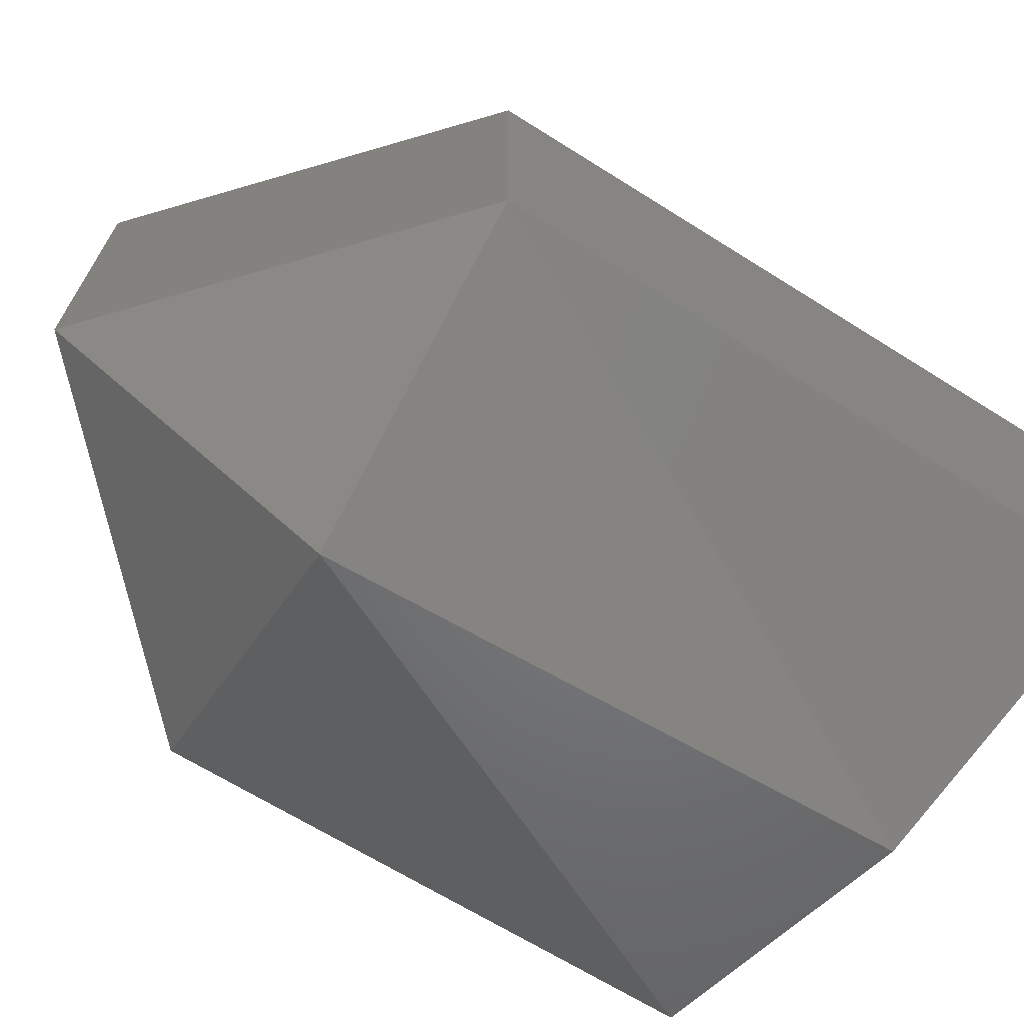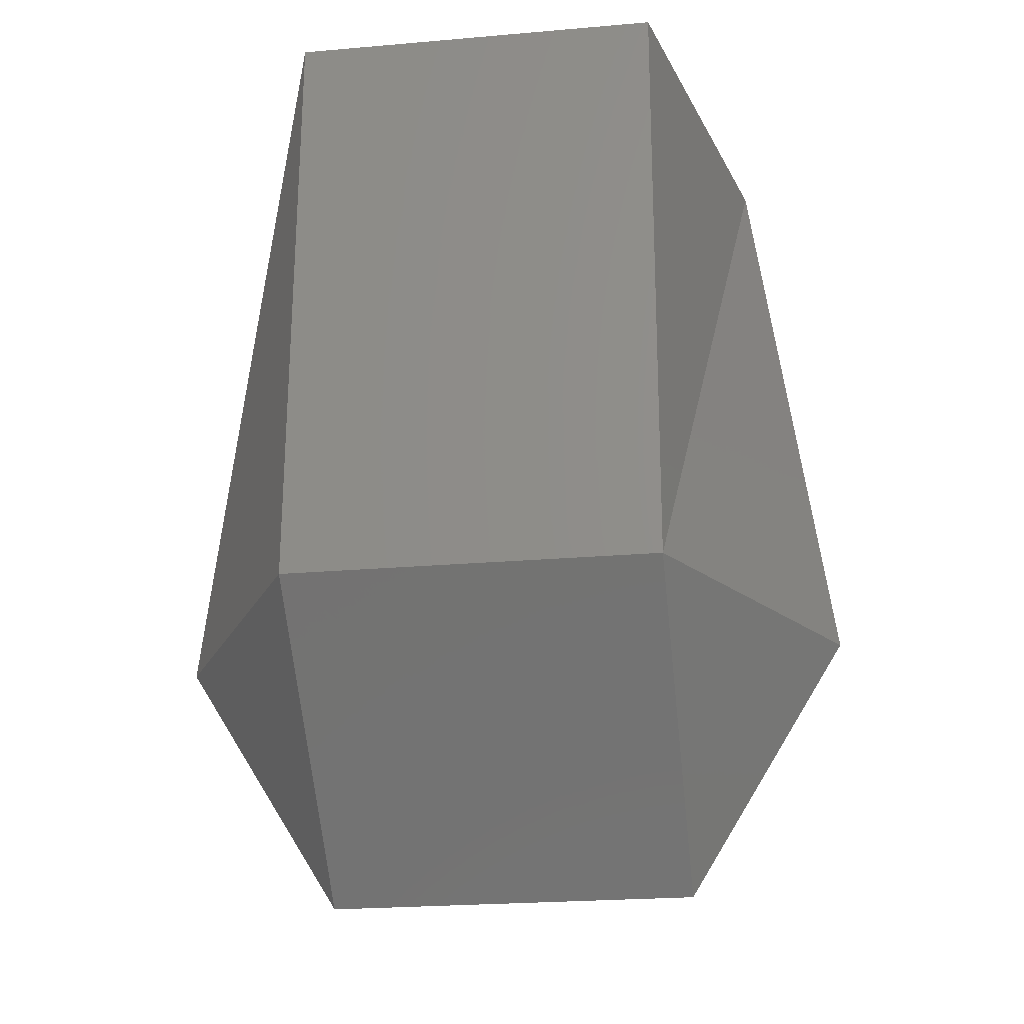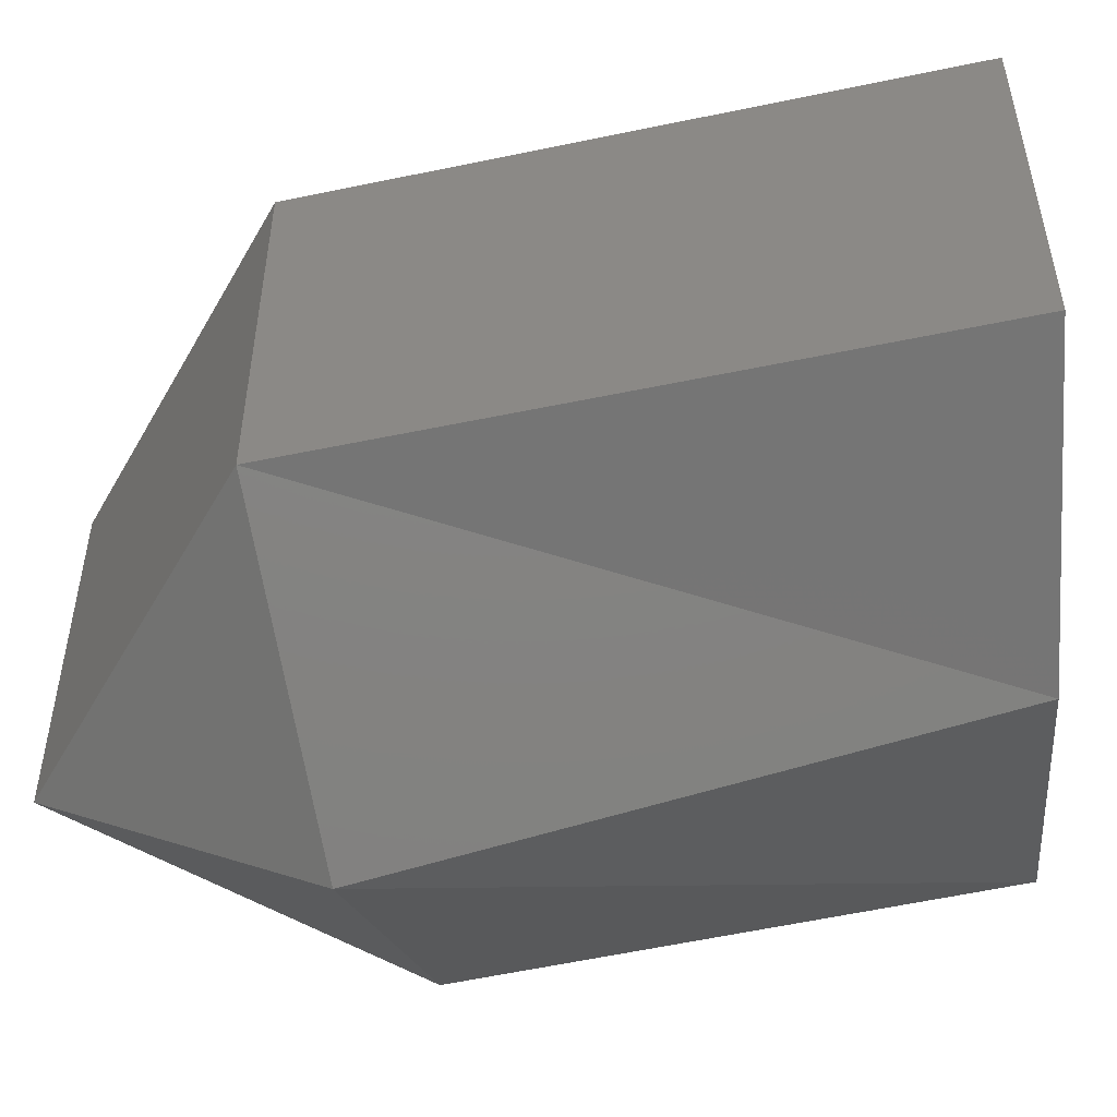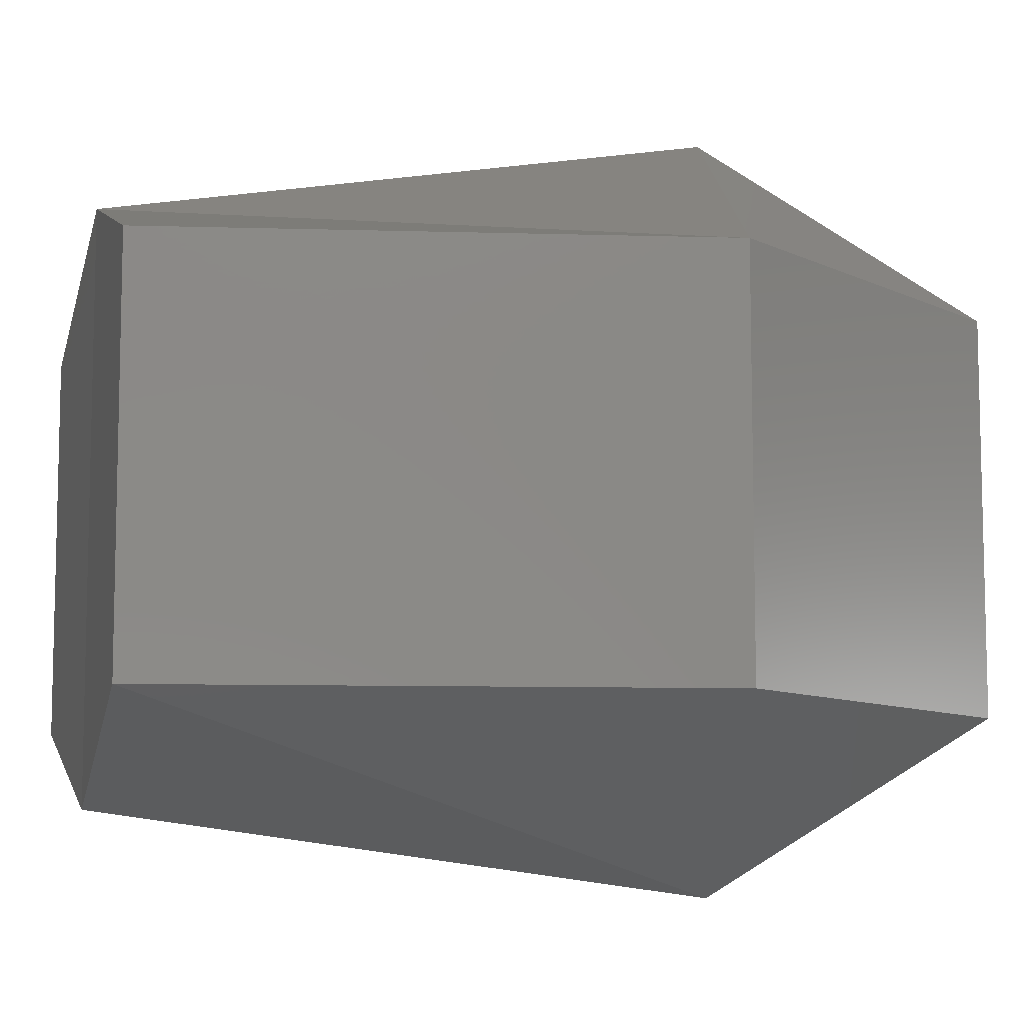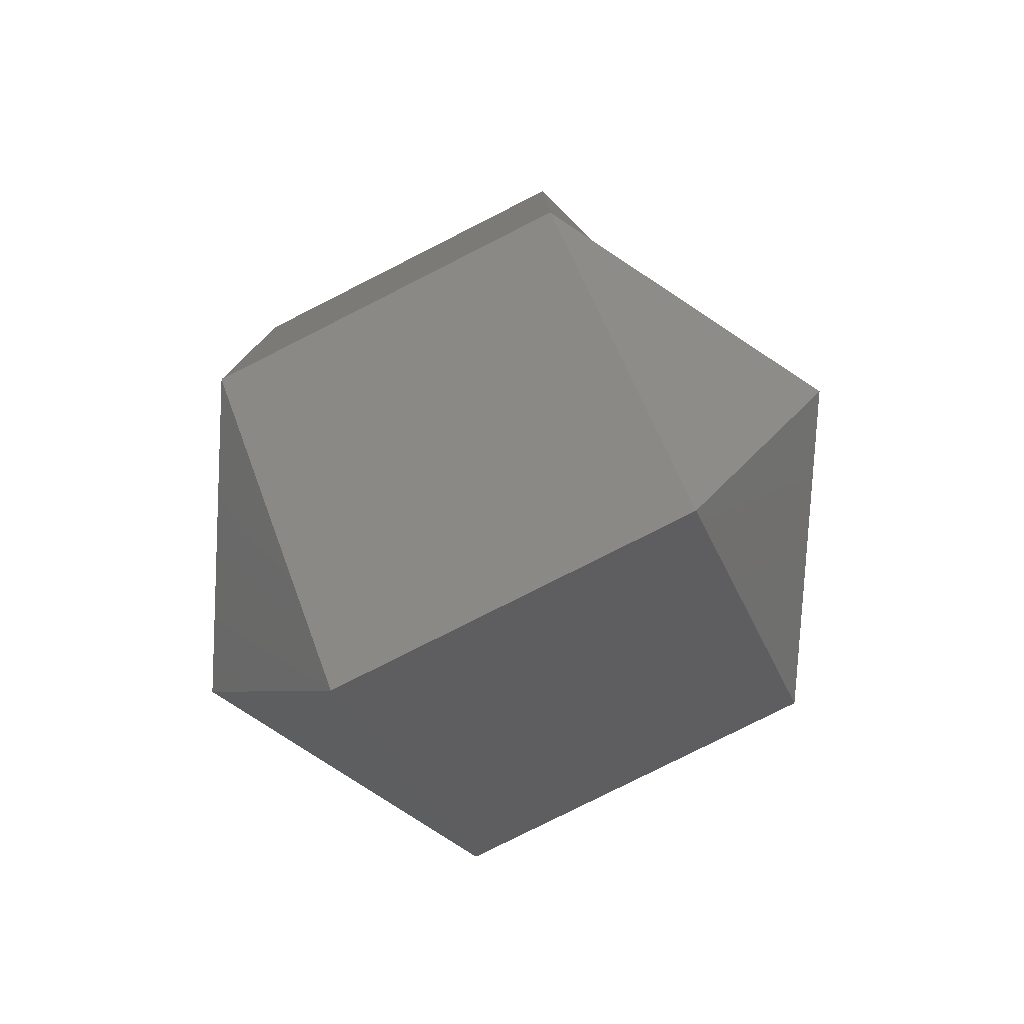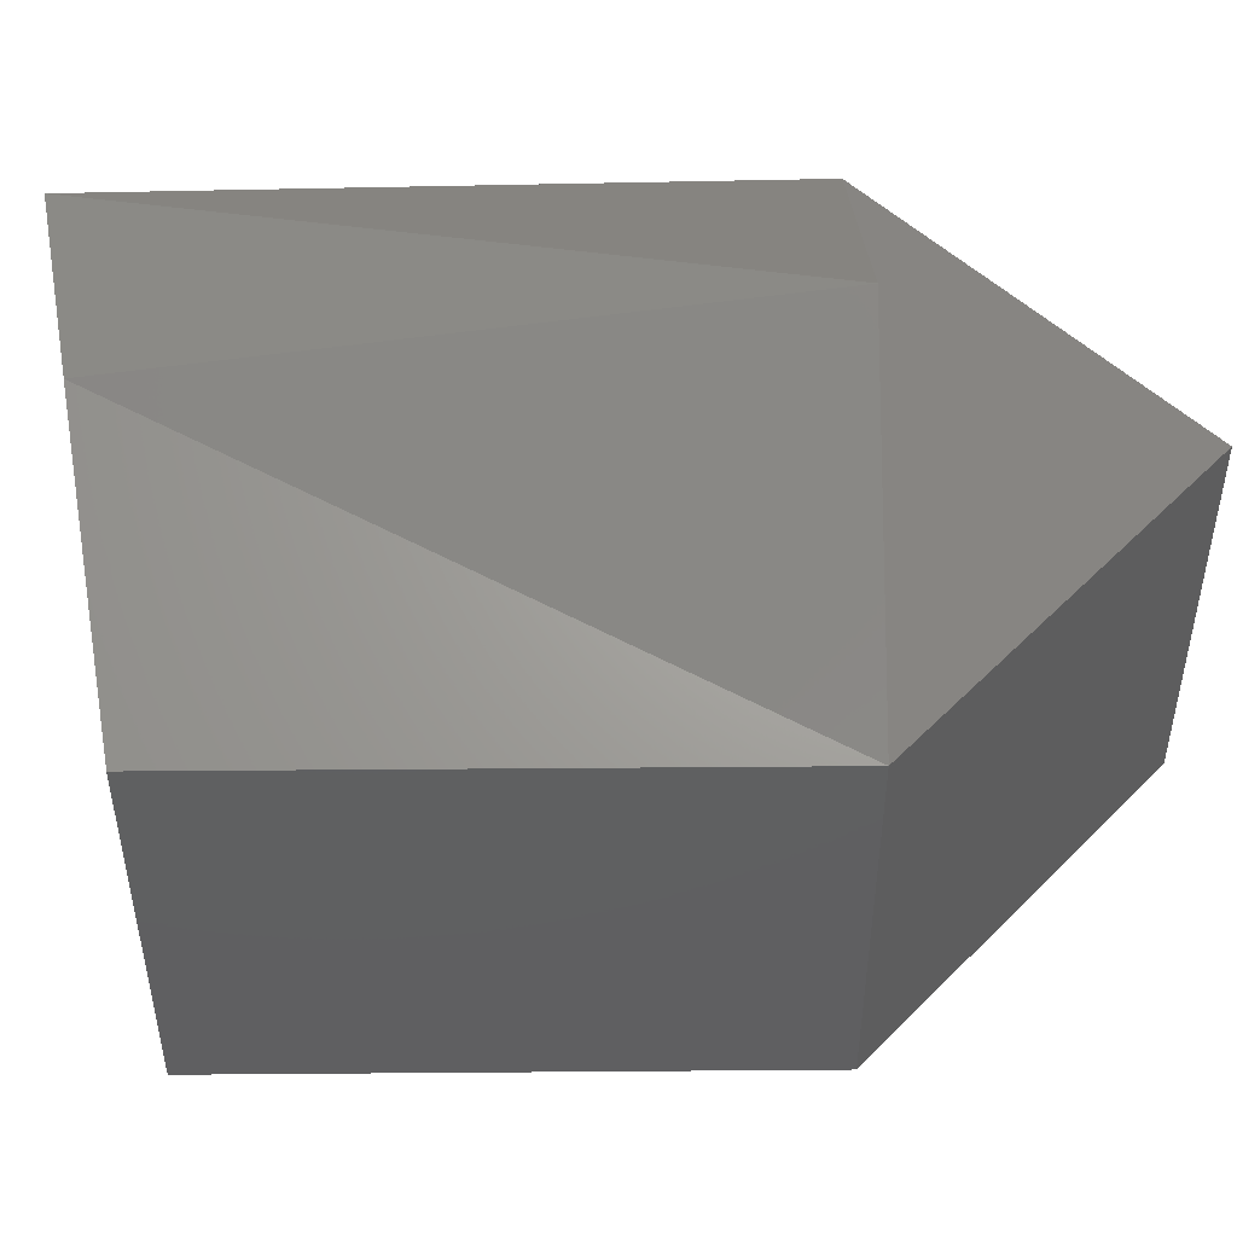
<metadata>
{"format":"stl","ext":"stl","renderer":"f3d","projection":"perspective","resolution":1024,"background":"white","views":[{"elev":-70.3,"azim":-121.0,"up":"+Y"},{"elev":-23.3,"azim":-81.6,"up":"+Z"},{"elev":-51.9,"azim":-76.1,"up":"+Y"},{"elev":-9.0,"azim":85.6,"up":"+Y"},{"elev":-79.3,"azim":116.8,"up":"+Z"},{"elev":50.0,"azim":89.5,"up":"+Y"}]}
</metadata>
<code>
# stl→obj: 14 verts, 24 faces
v 614.9 -125.9 671.1
v 614.9 -126.2 671.1
v 615 -125.9 671.1
v 615 -126.2 671.1
v 615.2 -125.9 671
v 615.2 -126.2 671
v 615 -126.2 670.6
v 615 -126.3 670.7
v 614.8 -126.2 670.7
v 615 -125.9 670.6
v 614.8 -125.9 670.7
v 615 -125.8 670.7
v 615.2 -126.2 670.7
v 615.2 -125.9 670.7
f 1 2 3
f 2 3 4
f 3 4 5
f 4 5 6
f 7 8 9
f 8 9 4
f 9 4 2
f 10 11 12
f 11 12 1
f 12 1 3
f 7 13 8
f 13 8 6
f 8 6 4
f 10 12 14
f 12 14 3
f 14 3 5
f 2 1 9
f 1 9 11
f 7 13 10
f 13 10 14
f 10 7 11
f 7 11 9
f 14 13 5
f 13 5 6

</code>
